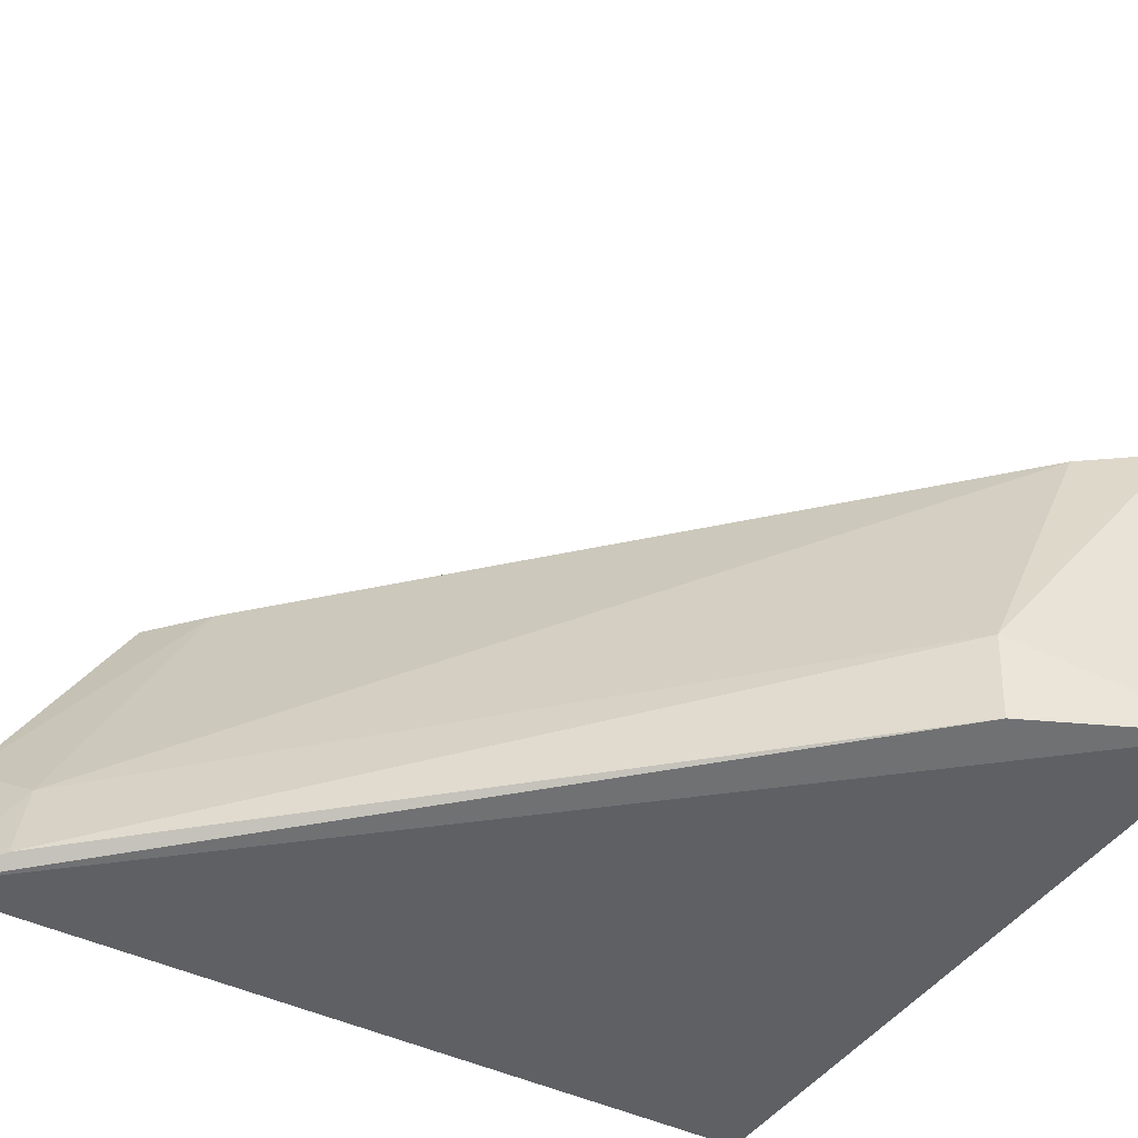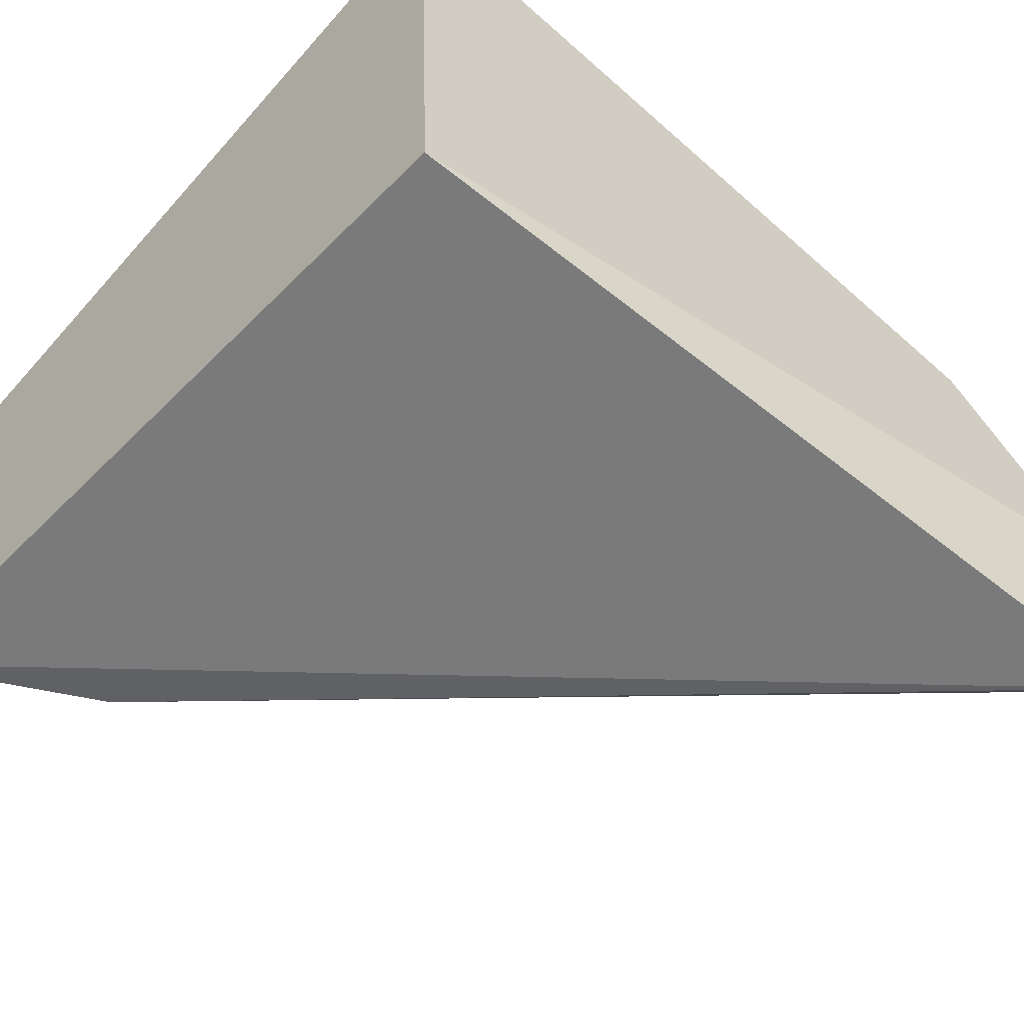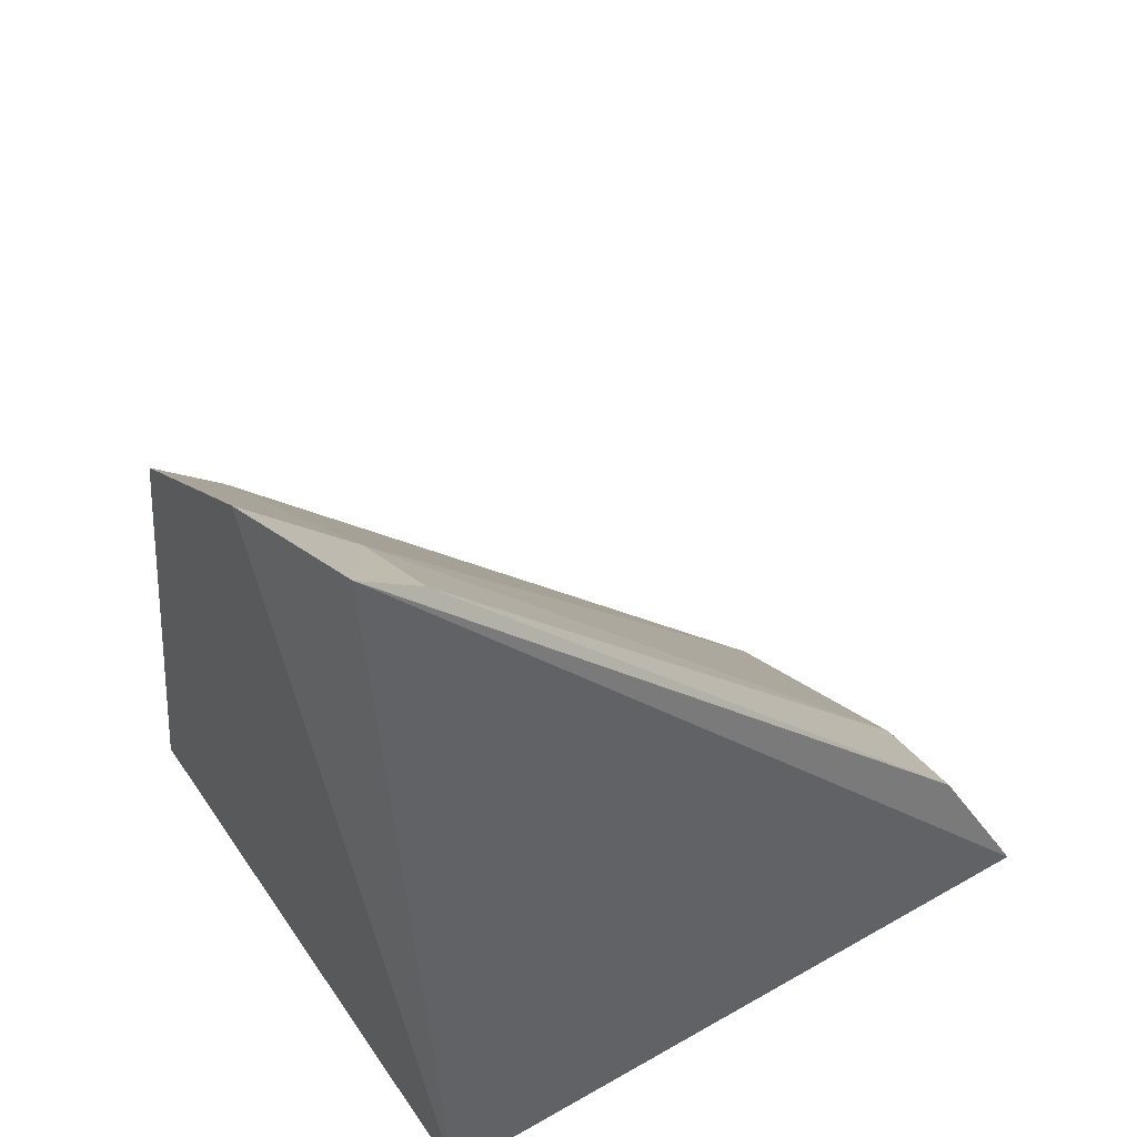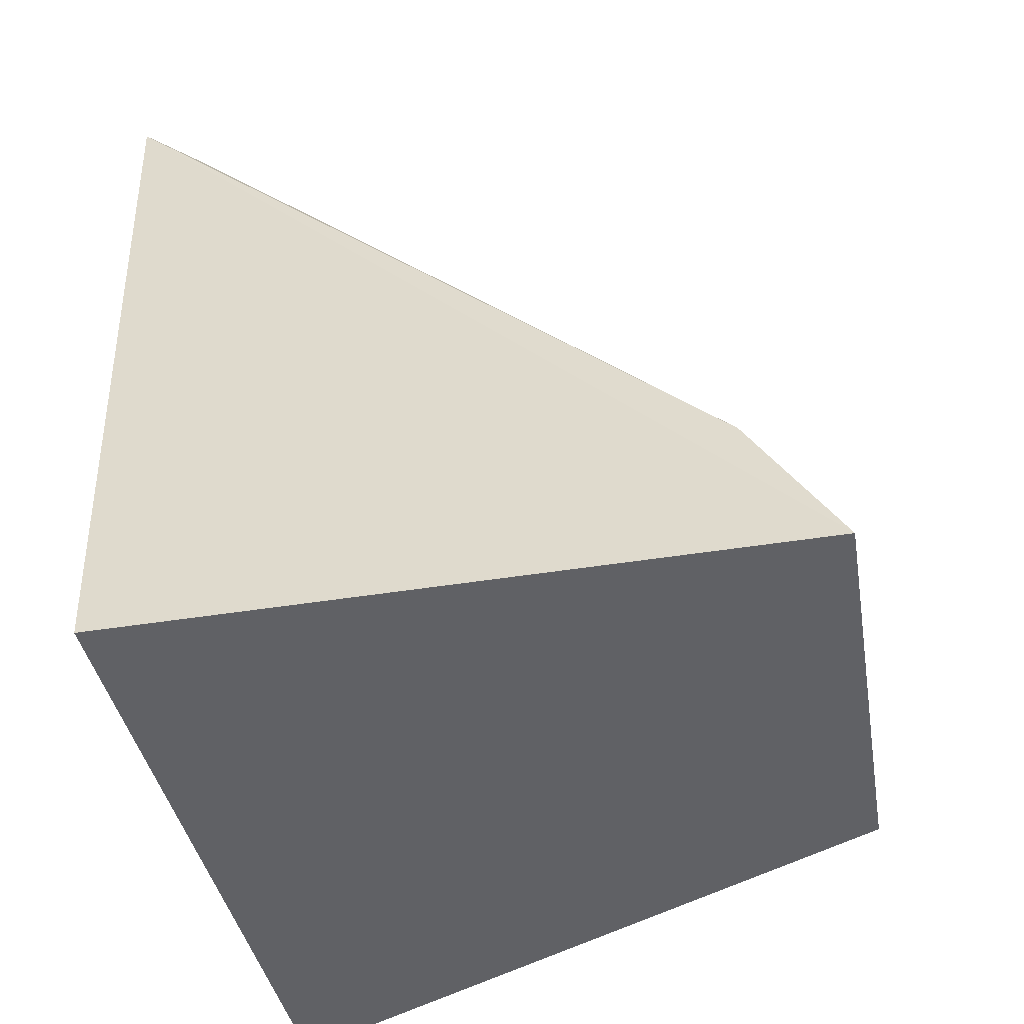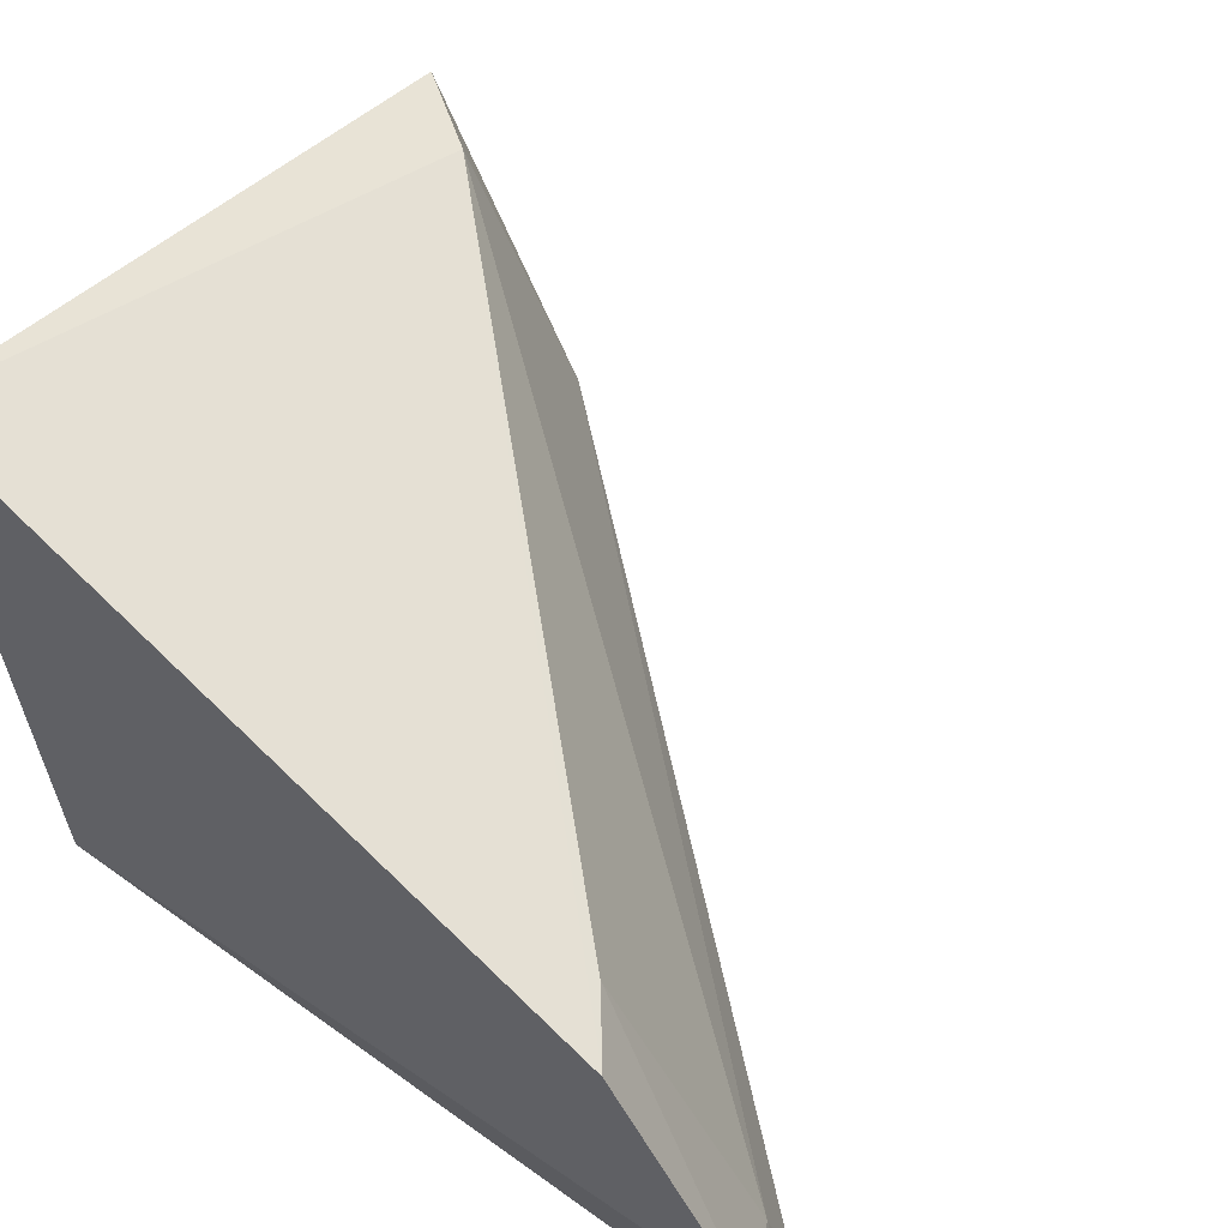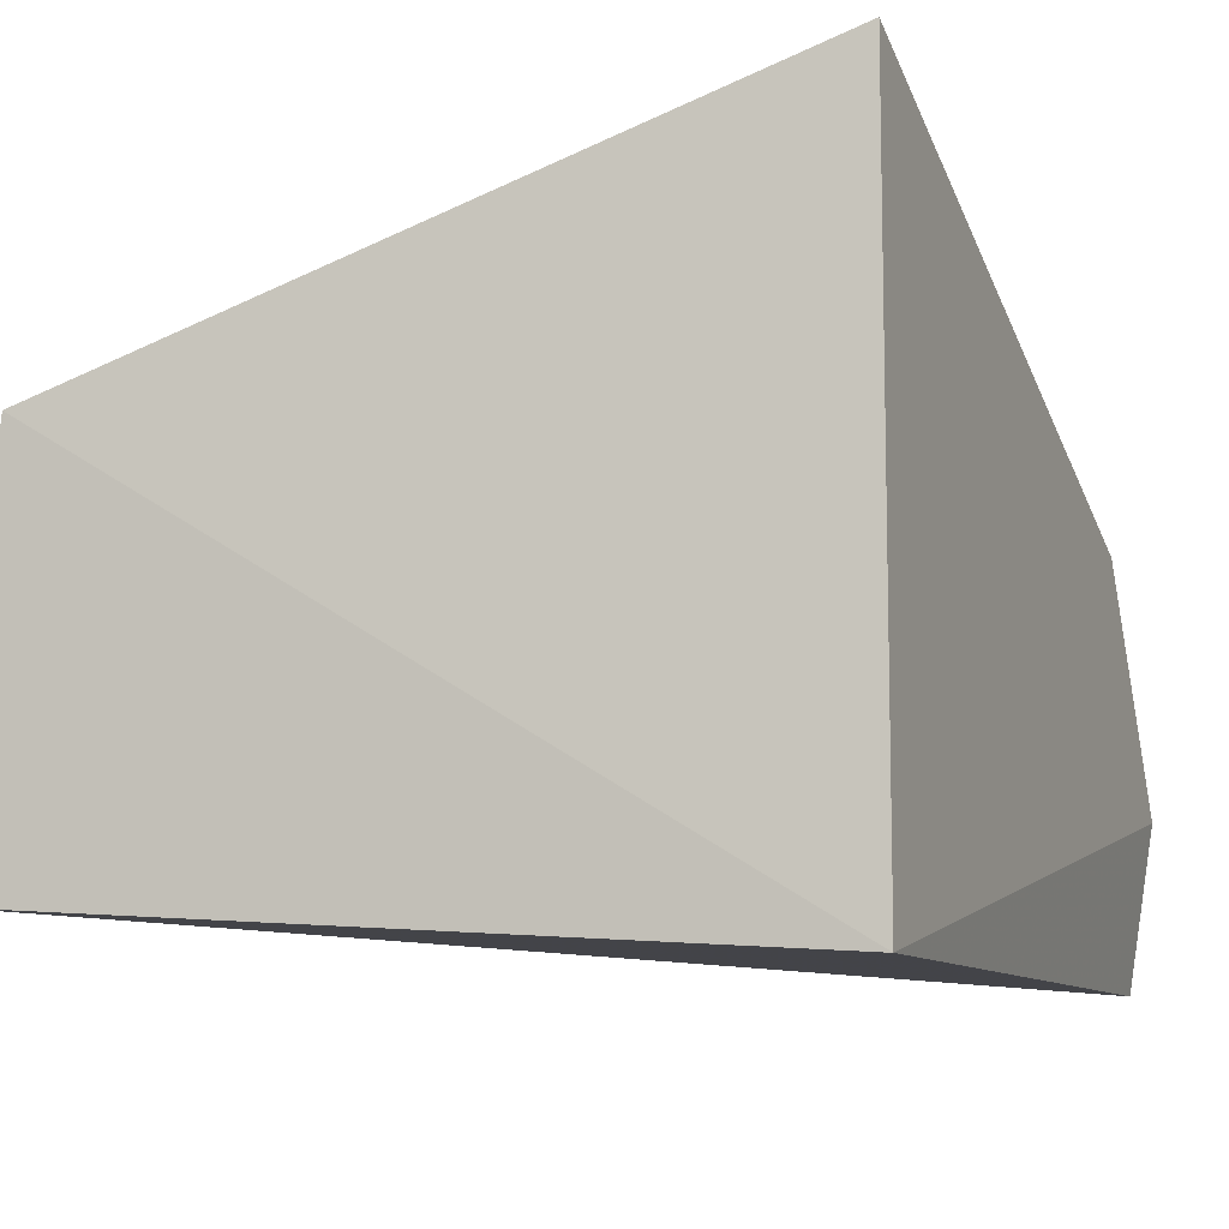
<metadata>
{"format":"obj","ext":"obj","renderer":"f3d","projection":"perspective","resolution":1024,"background":"white","views":[{"elev":-40.1,"azim":-121.7,"up":"+Z"},{"elev":-63.0,"azim":47.9,"up":"+Z"},{"elev":46.3,"azim":149.9,"up":"+Y"},{"elev":-45.4,"azim":-163.5,"up":"+Y"},{"elev":56.9,"azim":125.1,"up":"+Z"},{"elev":-11.6,"azim":17.6,"up":"+Z"}]}
</metadata>
<code>
v -0.3397 0.06531 0.04598
v -0.3409 0.06966 -0.03431
v -0.3322 0.1661 -0.01141
v -0.3361 0.1708 -0.03033
v -0.4277 0.06689 -0.02797
v -0.4215 0.06249 0.01687
v -0.3332 0.1482 0.01542
v -0.4154 0.0867 -0.01507
v -0.4146 0.072 0.0165
v -0.3426 0.1616 -0.01858
v -0.4163 0.08784 -0.02691
v -0.3444 0.1639 -0.02849
v -0.3413 0.1423 0.01485
f 3 2 4
f 5 4 2
f 6 5 2
f 6 2 1
f 7 1 2
f 7 2 3
f 8 5 6
f 9 6 1
f 9 1 7
f 9 8 6
f 10 3 4
f 10 8 9
f 11 4 5
f 11 5 8
f 12 10 4
f 12 8 10
f 12 11 8
f 12 4 11
f 13 10 9
f 13 9 7
f 13 7 3
f 13 3 10

</code>
